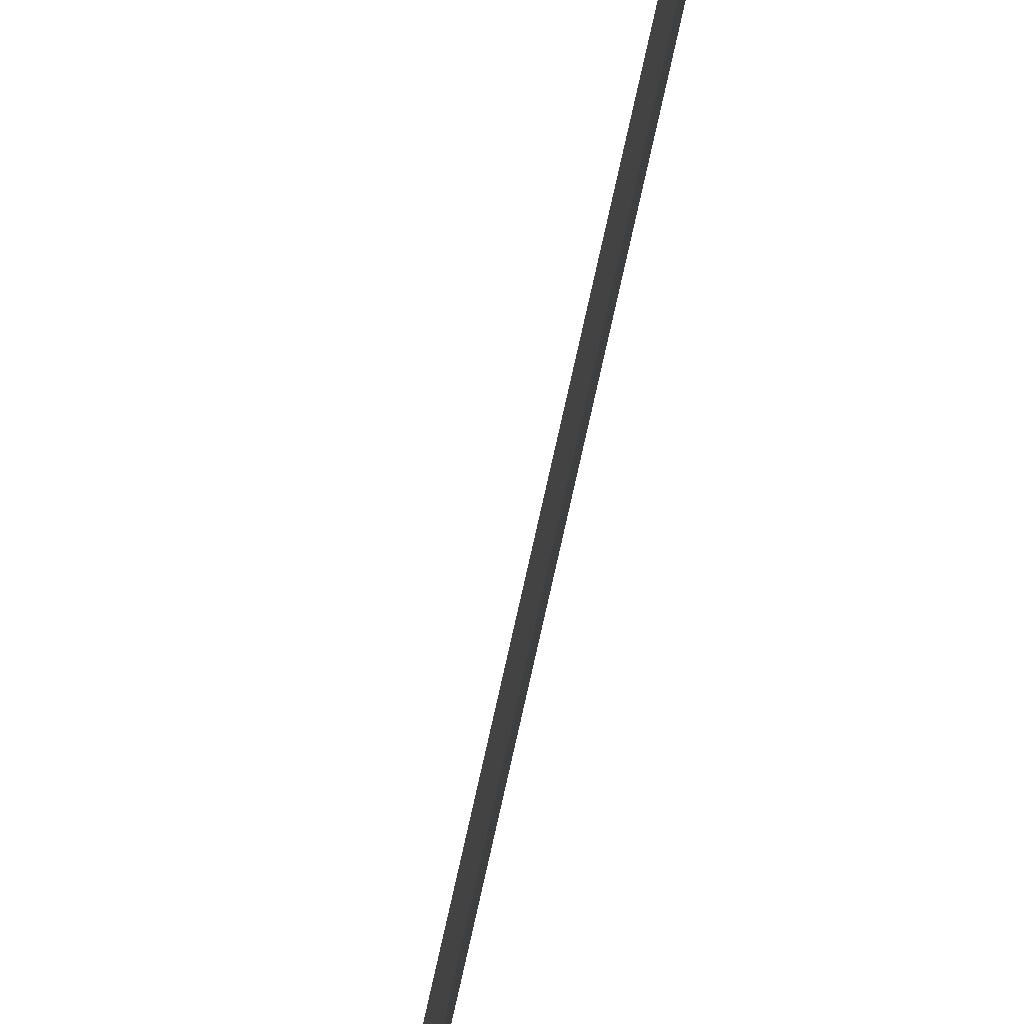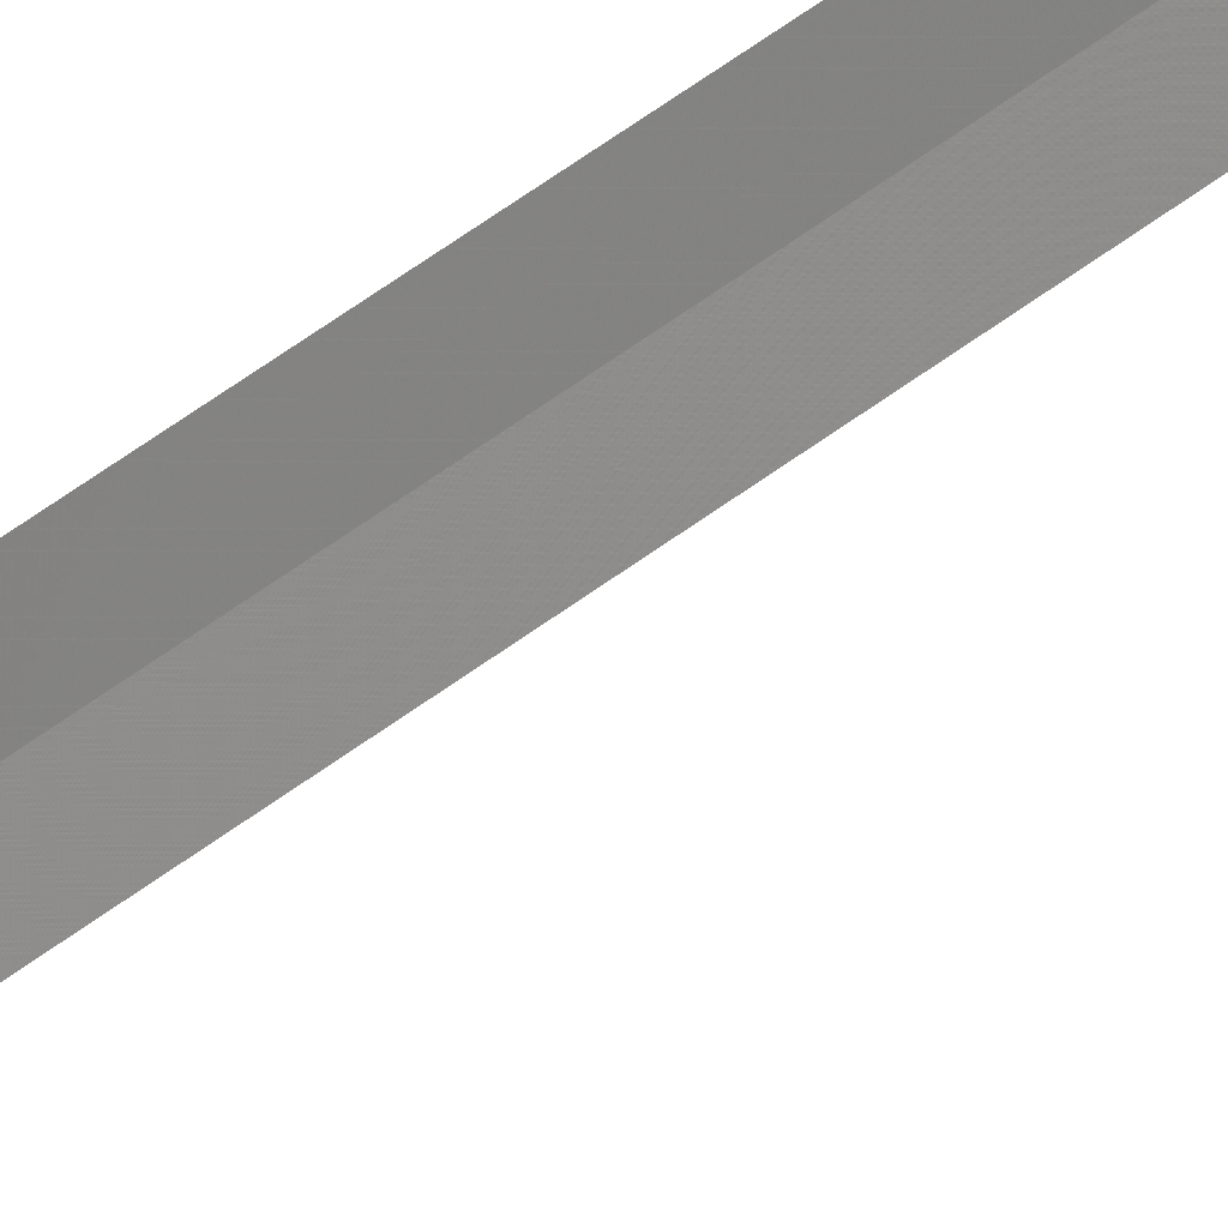
<metadata>
{"format":"obj","ext":"obj","renderer":"f3d","projection":"perspective","resolution":1024,"background":"white","views":[{"elev":-73.8,"azim":-12.4,"up":"+Z"},{"elev":36.1,"azim":-138.0,"up":"+Z"}]}
</metadata>
<code>
v 2.86 3.398 1.94
v 2.858 3.405 1.931
v 2.858 3.404 1.931
v 2.861 3.393 1.95
v 2.86 3.399 1.941
v 2.86 3.144 1.937
v 2.861 -1.007 1.95
v 2.86 2.029 1.937
f 1 3 2
f 1 5 4
f 1 2 5
f 1 6 3
f 1 4 7
f 1 7 8
f 1 8 6

</code>
